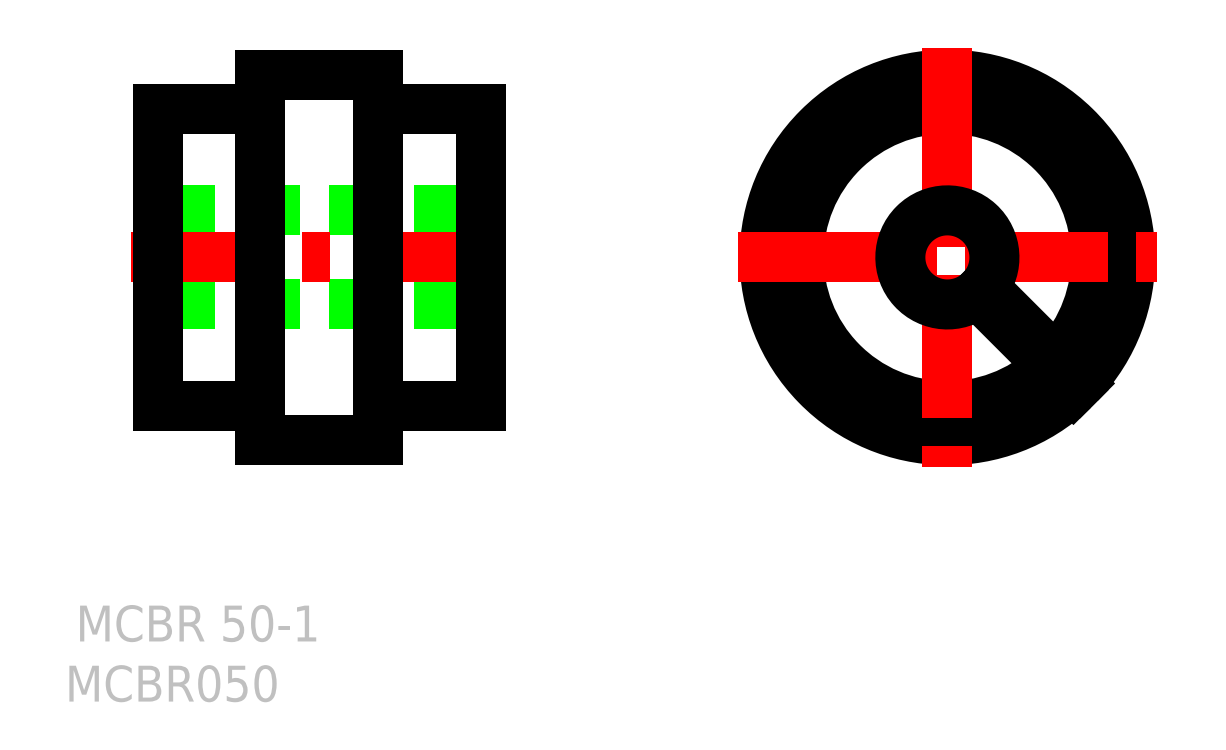
<metadata>
{"format":"dxf","ext":"dxf","renderer":"ezdxf+matplotlib","layout":"modelspace","background":"white","min_lineweight":24,"dpi":150}
</metadata>
<code>
0
SECTION
2
ENTITIES
0
TEXT
8
NOTE
10
59.24
20
131
30
0
40
4
1
MCBR050
72
     1
11
71.91
21
129.7
31
0
73
     1
0
TEXT
8
NOTE
10
58.44
20
137.7
30
0
40
4
1
MCBR 50-1
72
     1
11
74.78
21
136.4
31
0
73
     1
0
LINE
8
0
10
70.31
20
175.1
30
0
11
106.3
21
175.1
31
0
0
LINE
8
0
10
70.31
20
185.6
30
0
11
106.3
21
185.6
31
0
0
LINE
8
0
10
70.31
20
163.8
30
0
11
81.71
21
163.8
31
0
0
LINE
8
0
10
70.31
20
197
30
0
11
81.71
21
197
31
0
0
LINE
8
CENTER
10
67.31
20
180.4
30
0
11
109.3
21
180.4
31
0
0
LINE
8
0
10
70.31
20
197
30
0
11
70.31
21
163.8
31
0
0
ARC
8
0
10
158.4
20
180.4
30
0
40
16.6
50
316.7
51
313.3
0
ARC
8
0
10
158.4
20
180.4
30
0
40
20.4
50
316.4
51
313.6
0
LINE
8
CENTER
10
135
20
180.4
30
0
11
181.8
21
180.4
31
0
0
LINE
8
0
10
106.3
20
197
30
0
11
106.3
21
163.8
31
0
0
LINE
8
0
10
81.71
20
200.8
30
0
11
81.71
21
160
31
0
0
LINE
8
0
10
94.91
20
200.8
30
0
11
94.91
21
160
31
0
0
LINE
8
0
10
94.91
20
163.8
30
0
11
106.3
21
163.8
31
0
0
LINE
8
0
10
81.71
20
160
30
0
11
94.91
21
160
31
0
0
LINE
8
0
10
94.91
20
197
30
0
11
106.3
21
197
31
0
0
LINE
8
0
10
81.71
20
200.8
30
0
11
94.91
21
200.8
31
0
0
LINE
8
0
10
85.01
20
200.8
30
0
11
85.01
21
200.8
31
0
0
LINE
8
0
10
88.31
20
200.8
30
0
11
88.31
21
200.8
31
0
0
LINE
8
CENTER
10
158.4
20
203.8
30
0
11
158.4
21
157
31
0
0
LINE
8
0
10
161.7
20
176.3
30
0
11
172.5
21
165.6
31
0
0
LINE
8
0
10
162.5
20
177
30
0
11
173.2
21
166.3
31
0
0
ARC
8
0
10
158.4
20
180.4
30
0
40
5.25
50
320.5
51
309.5
0
ENDSEC
0
EOF

</code>
